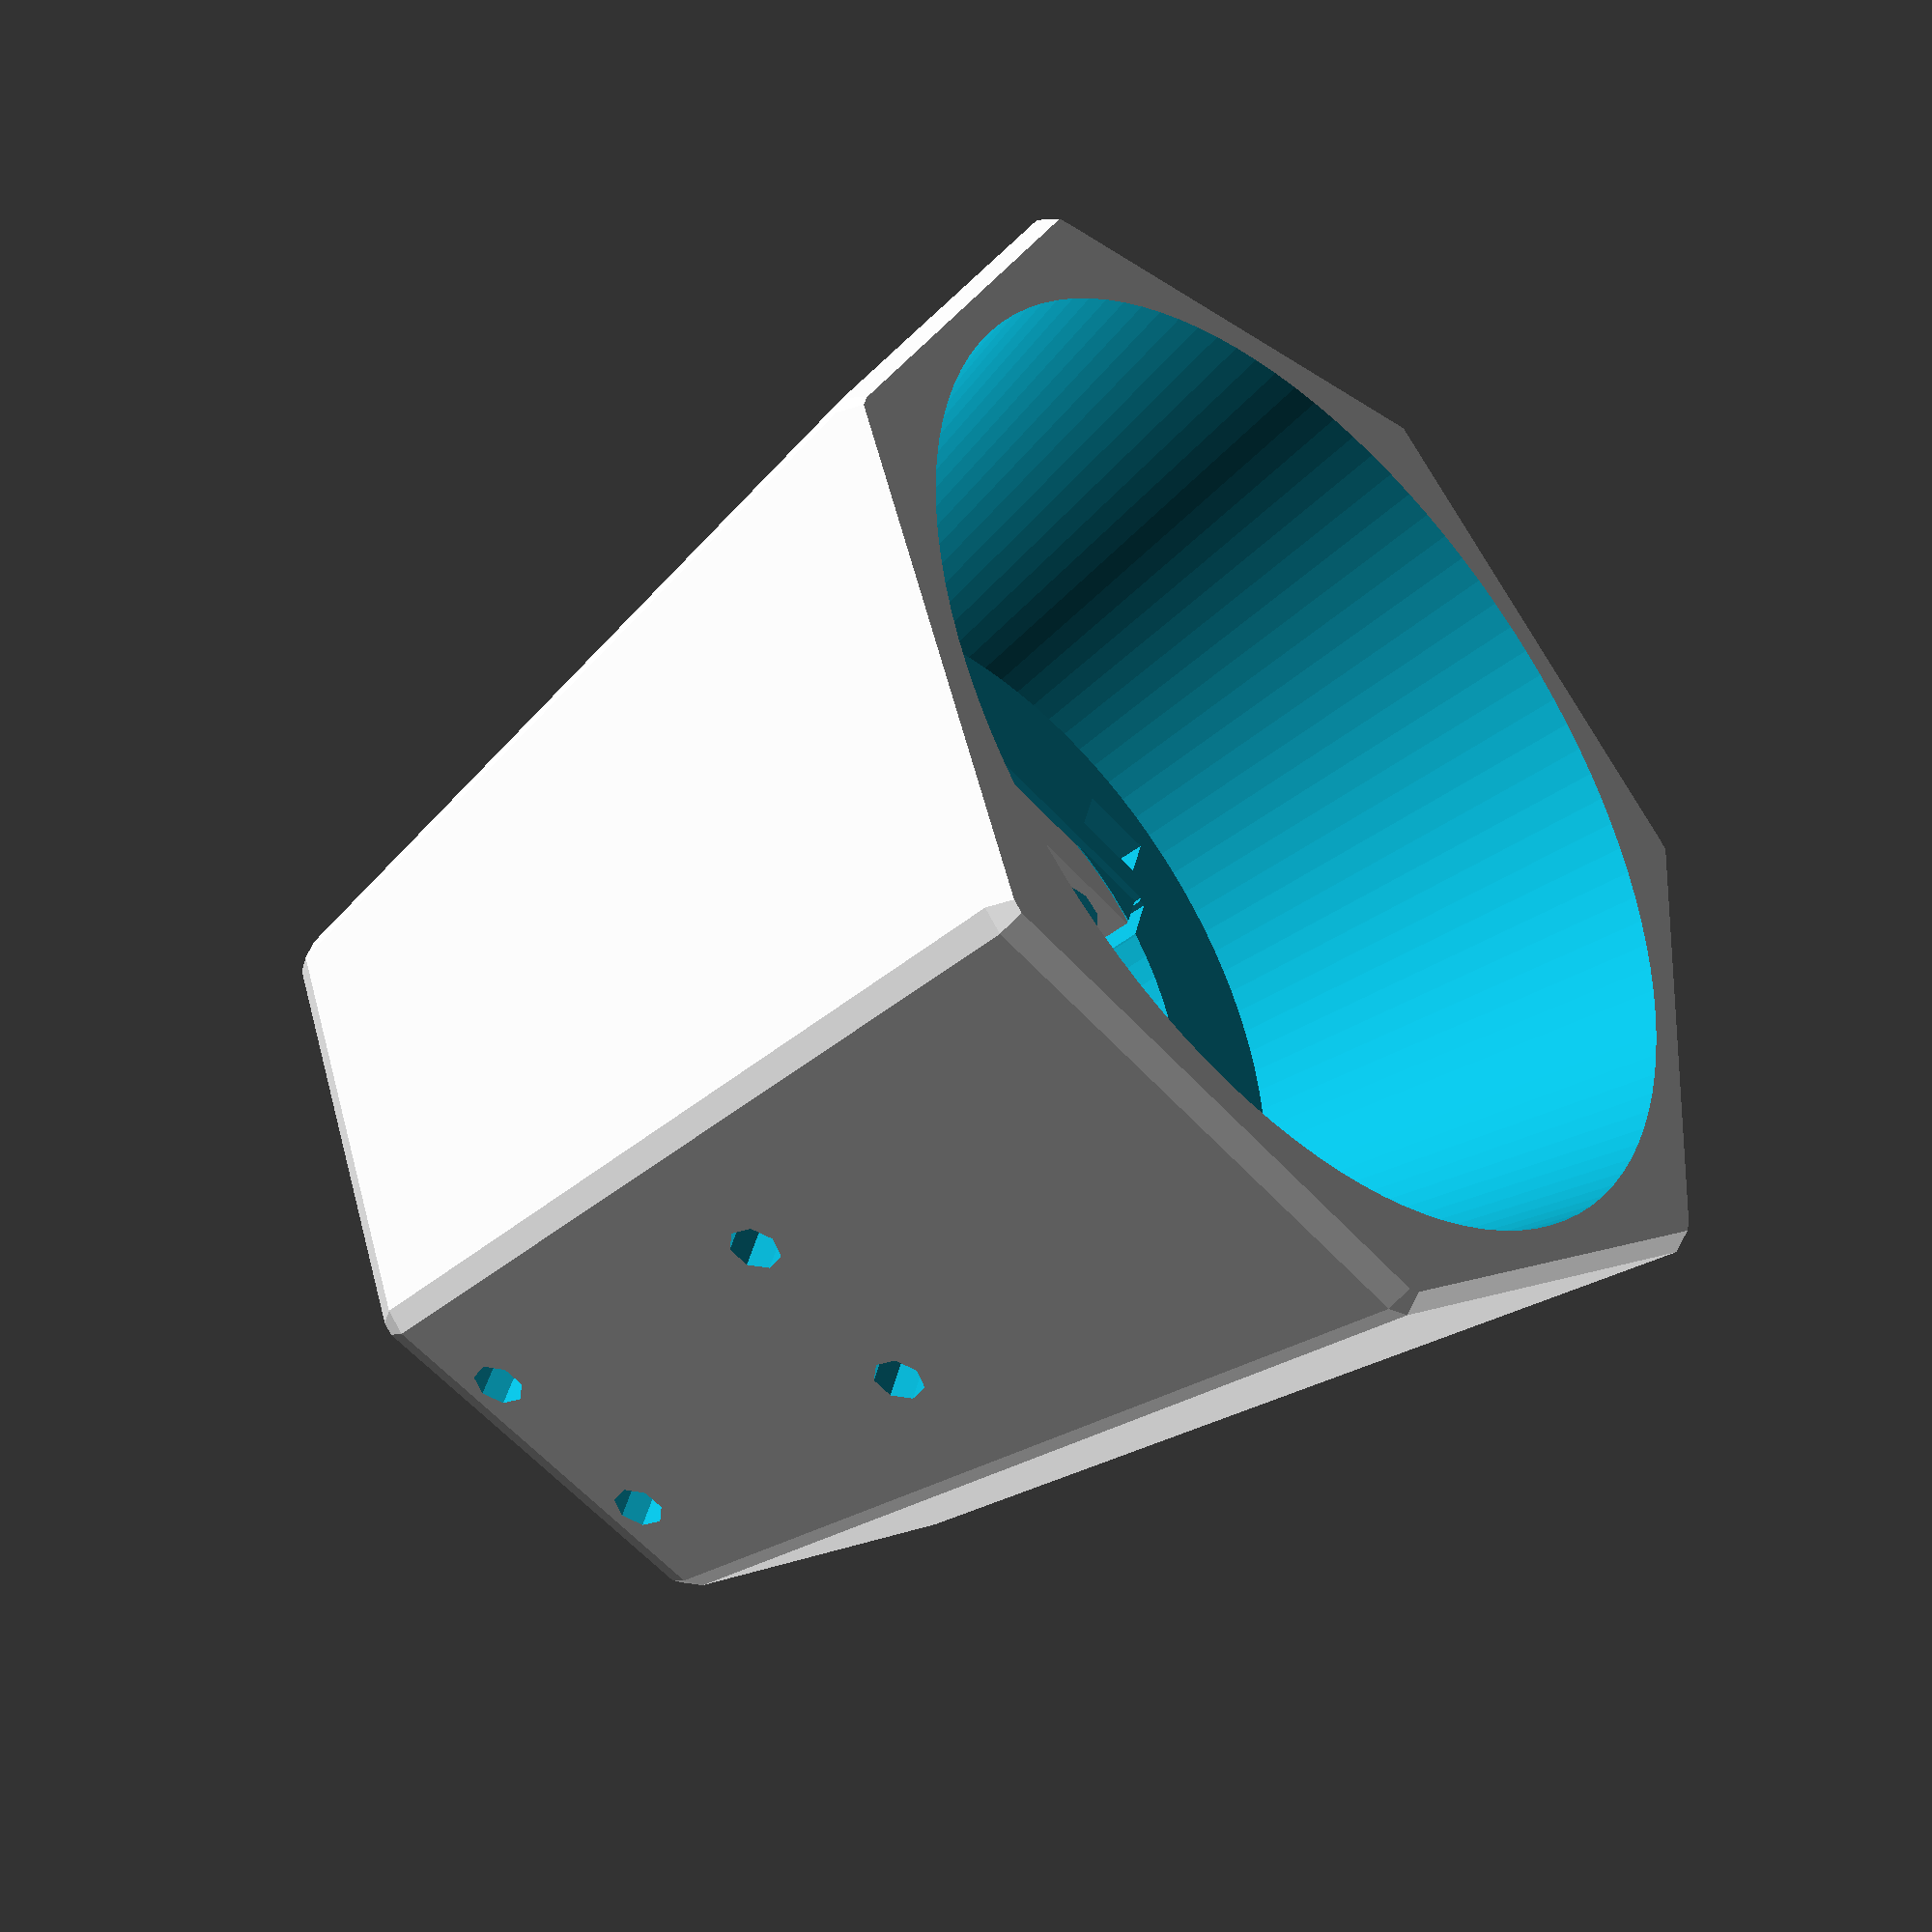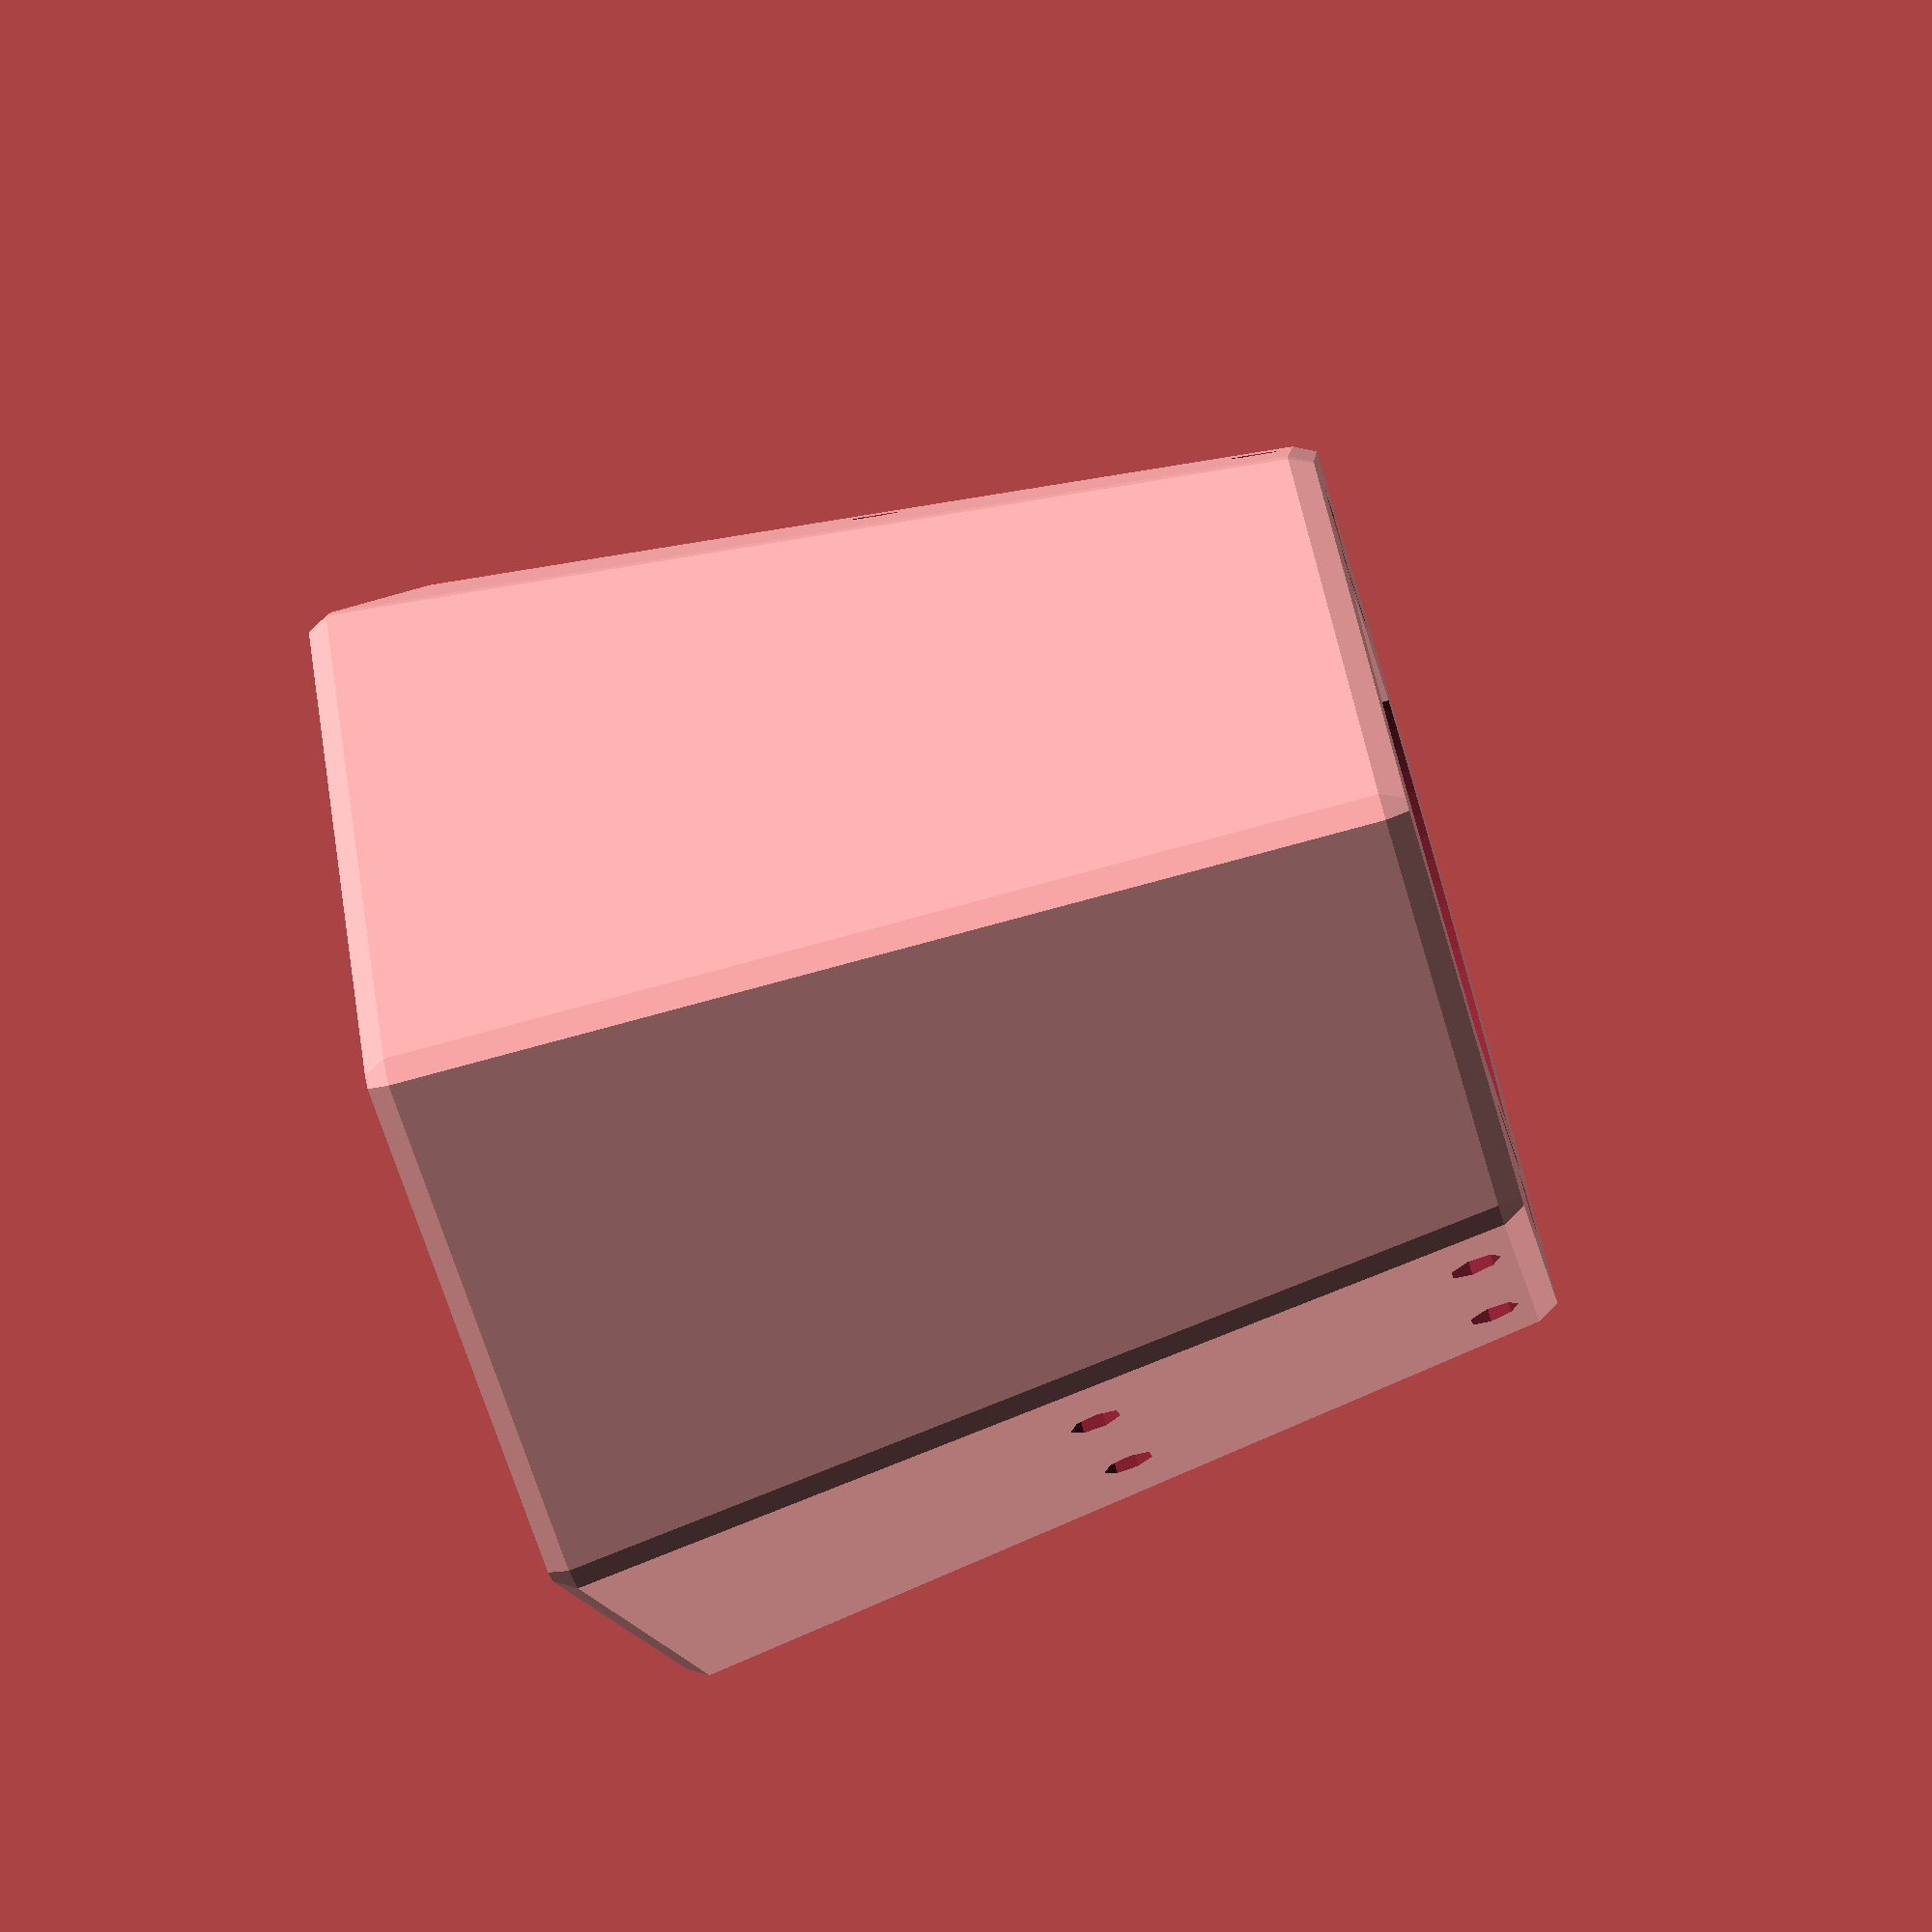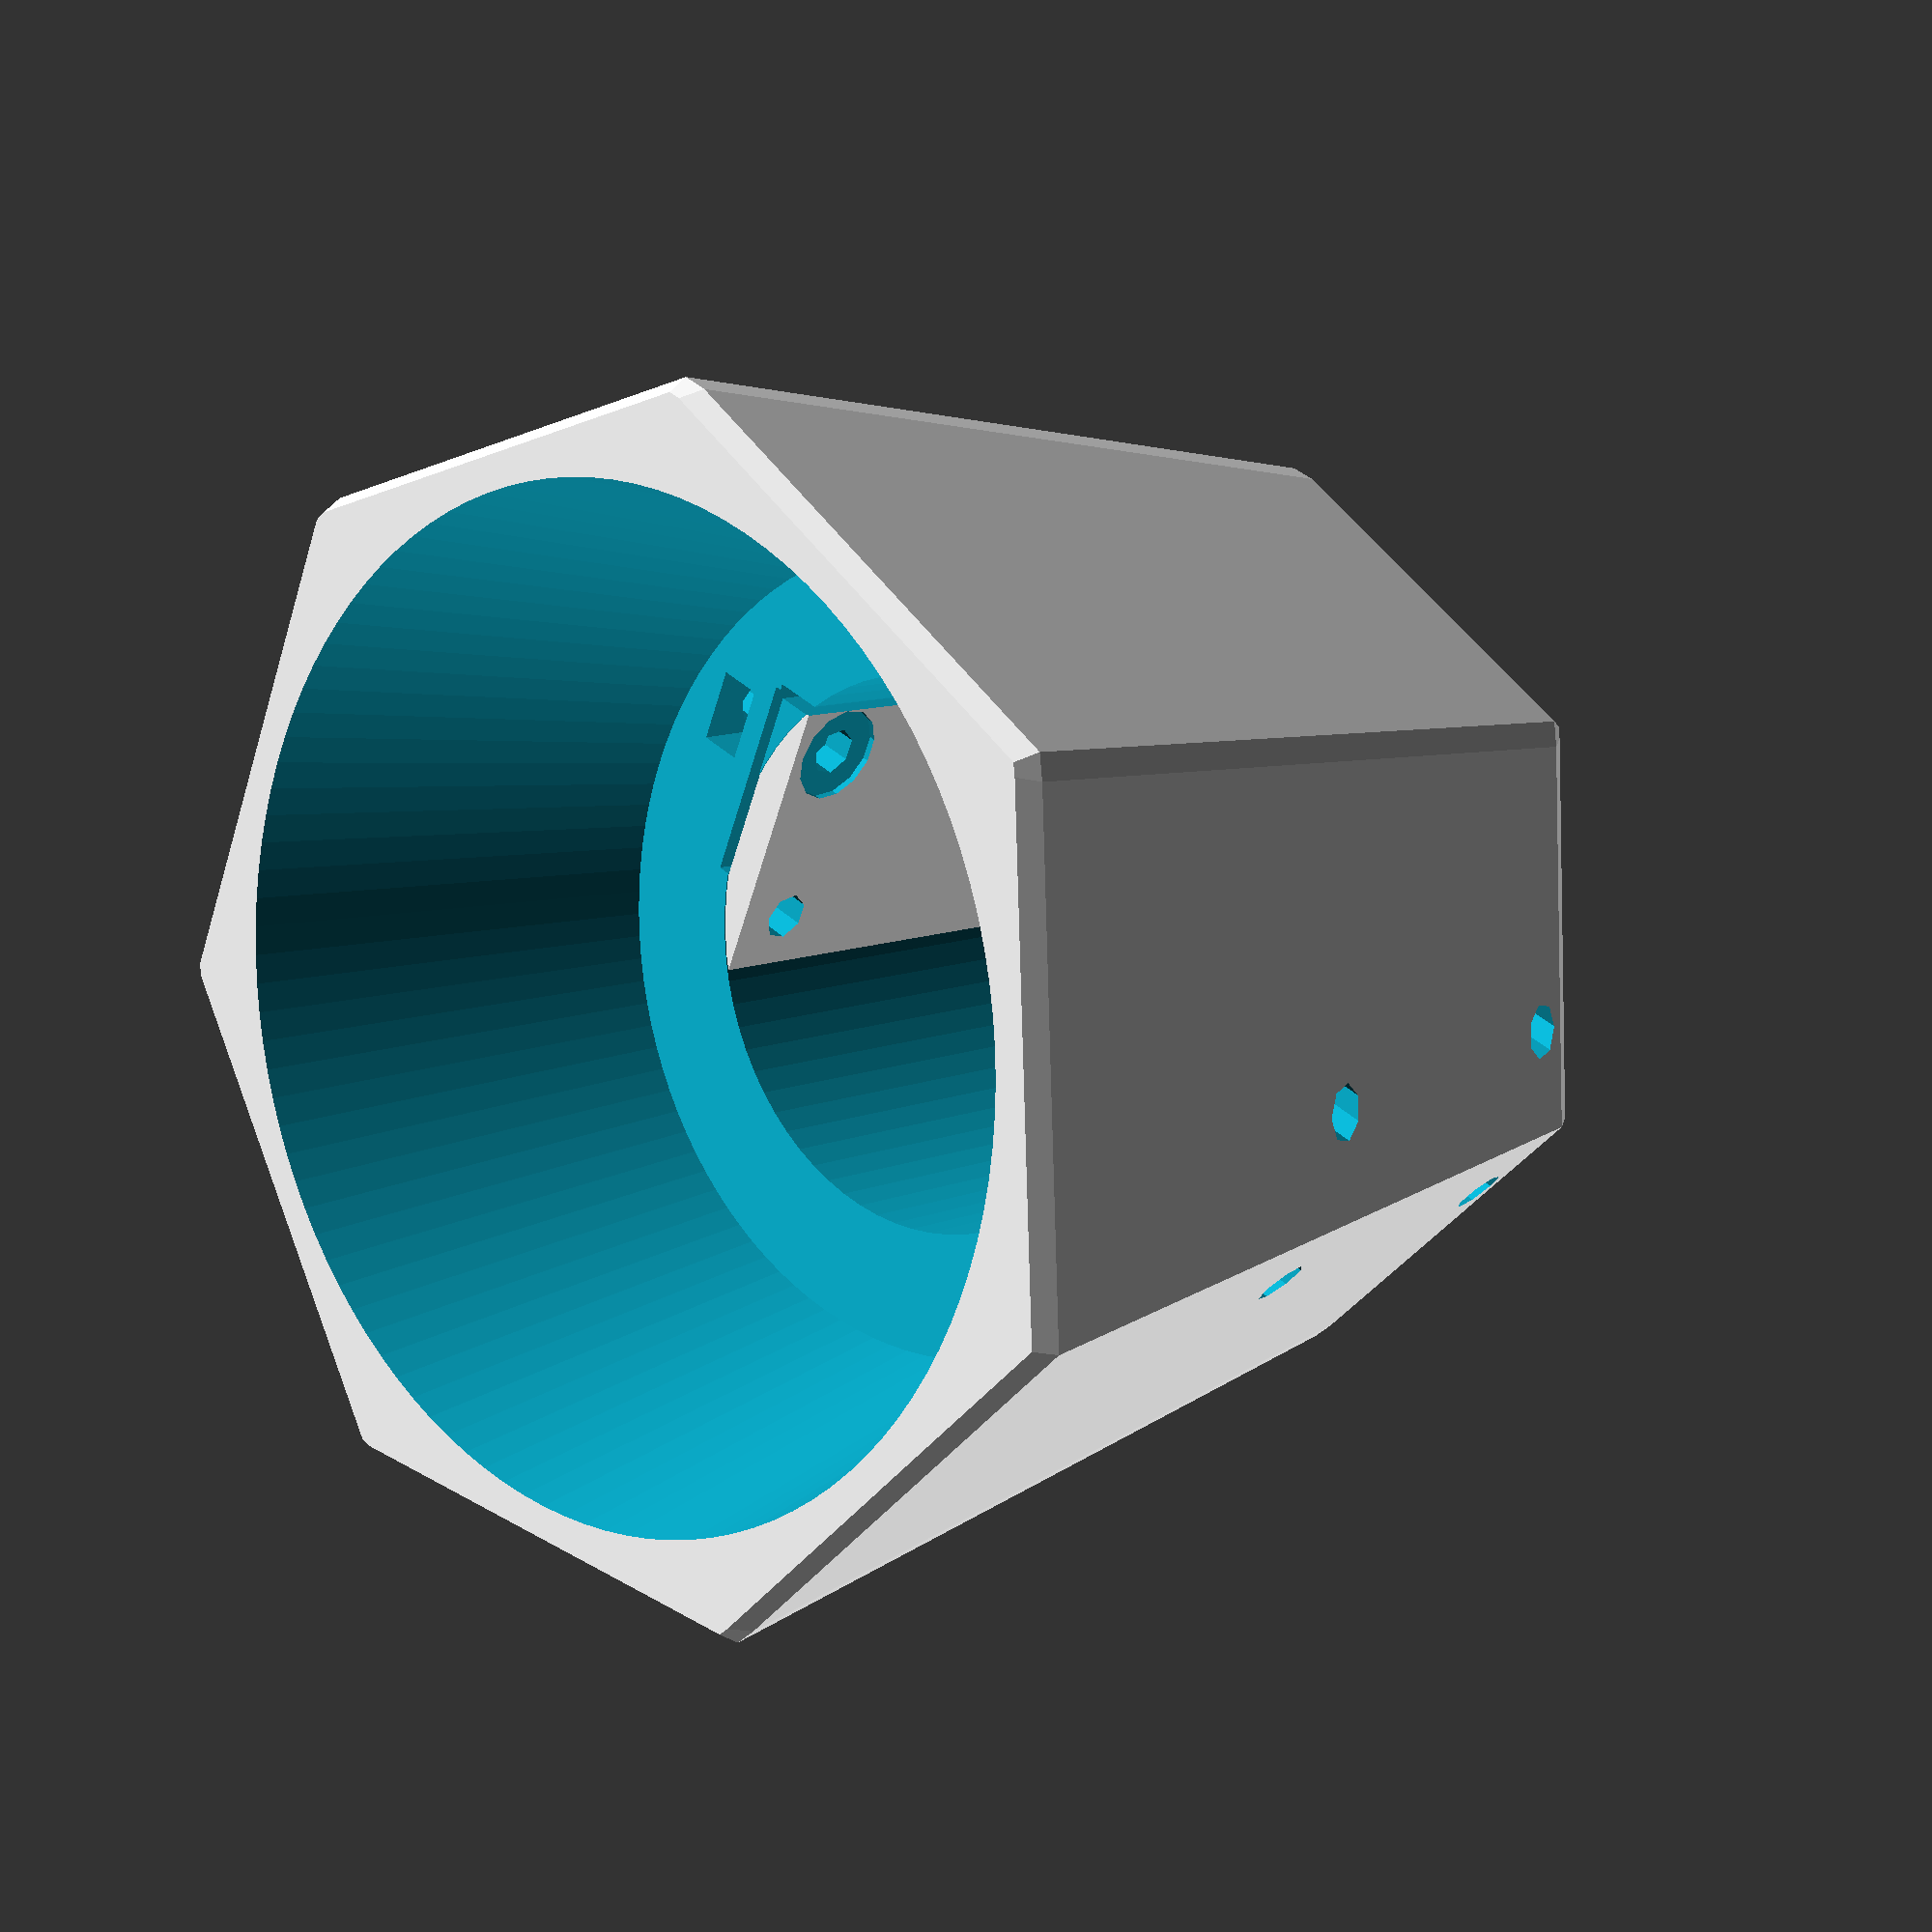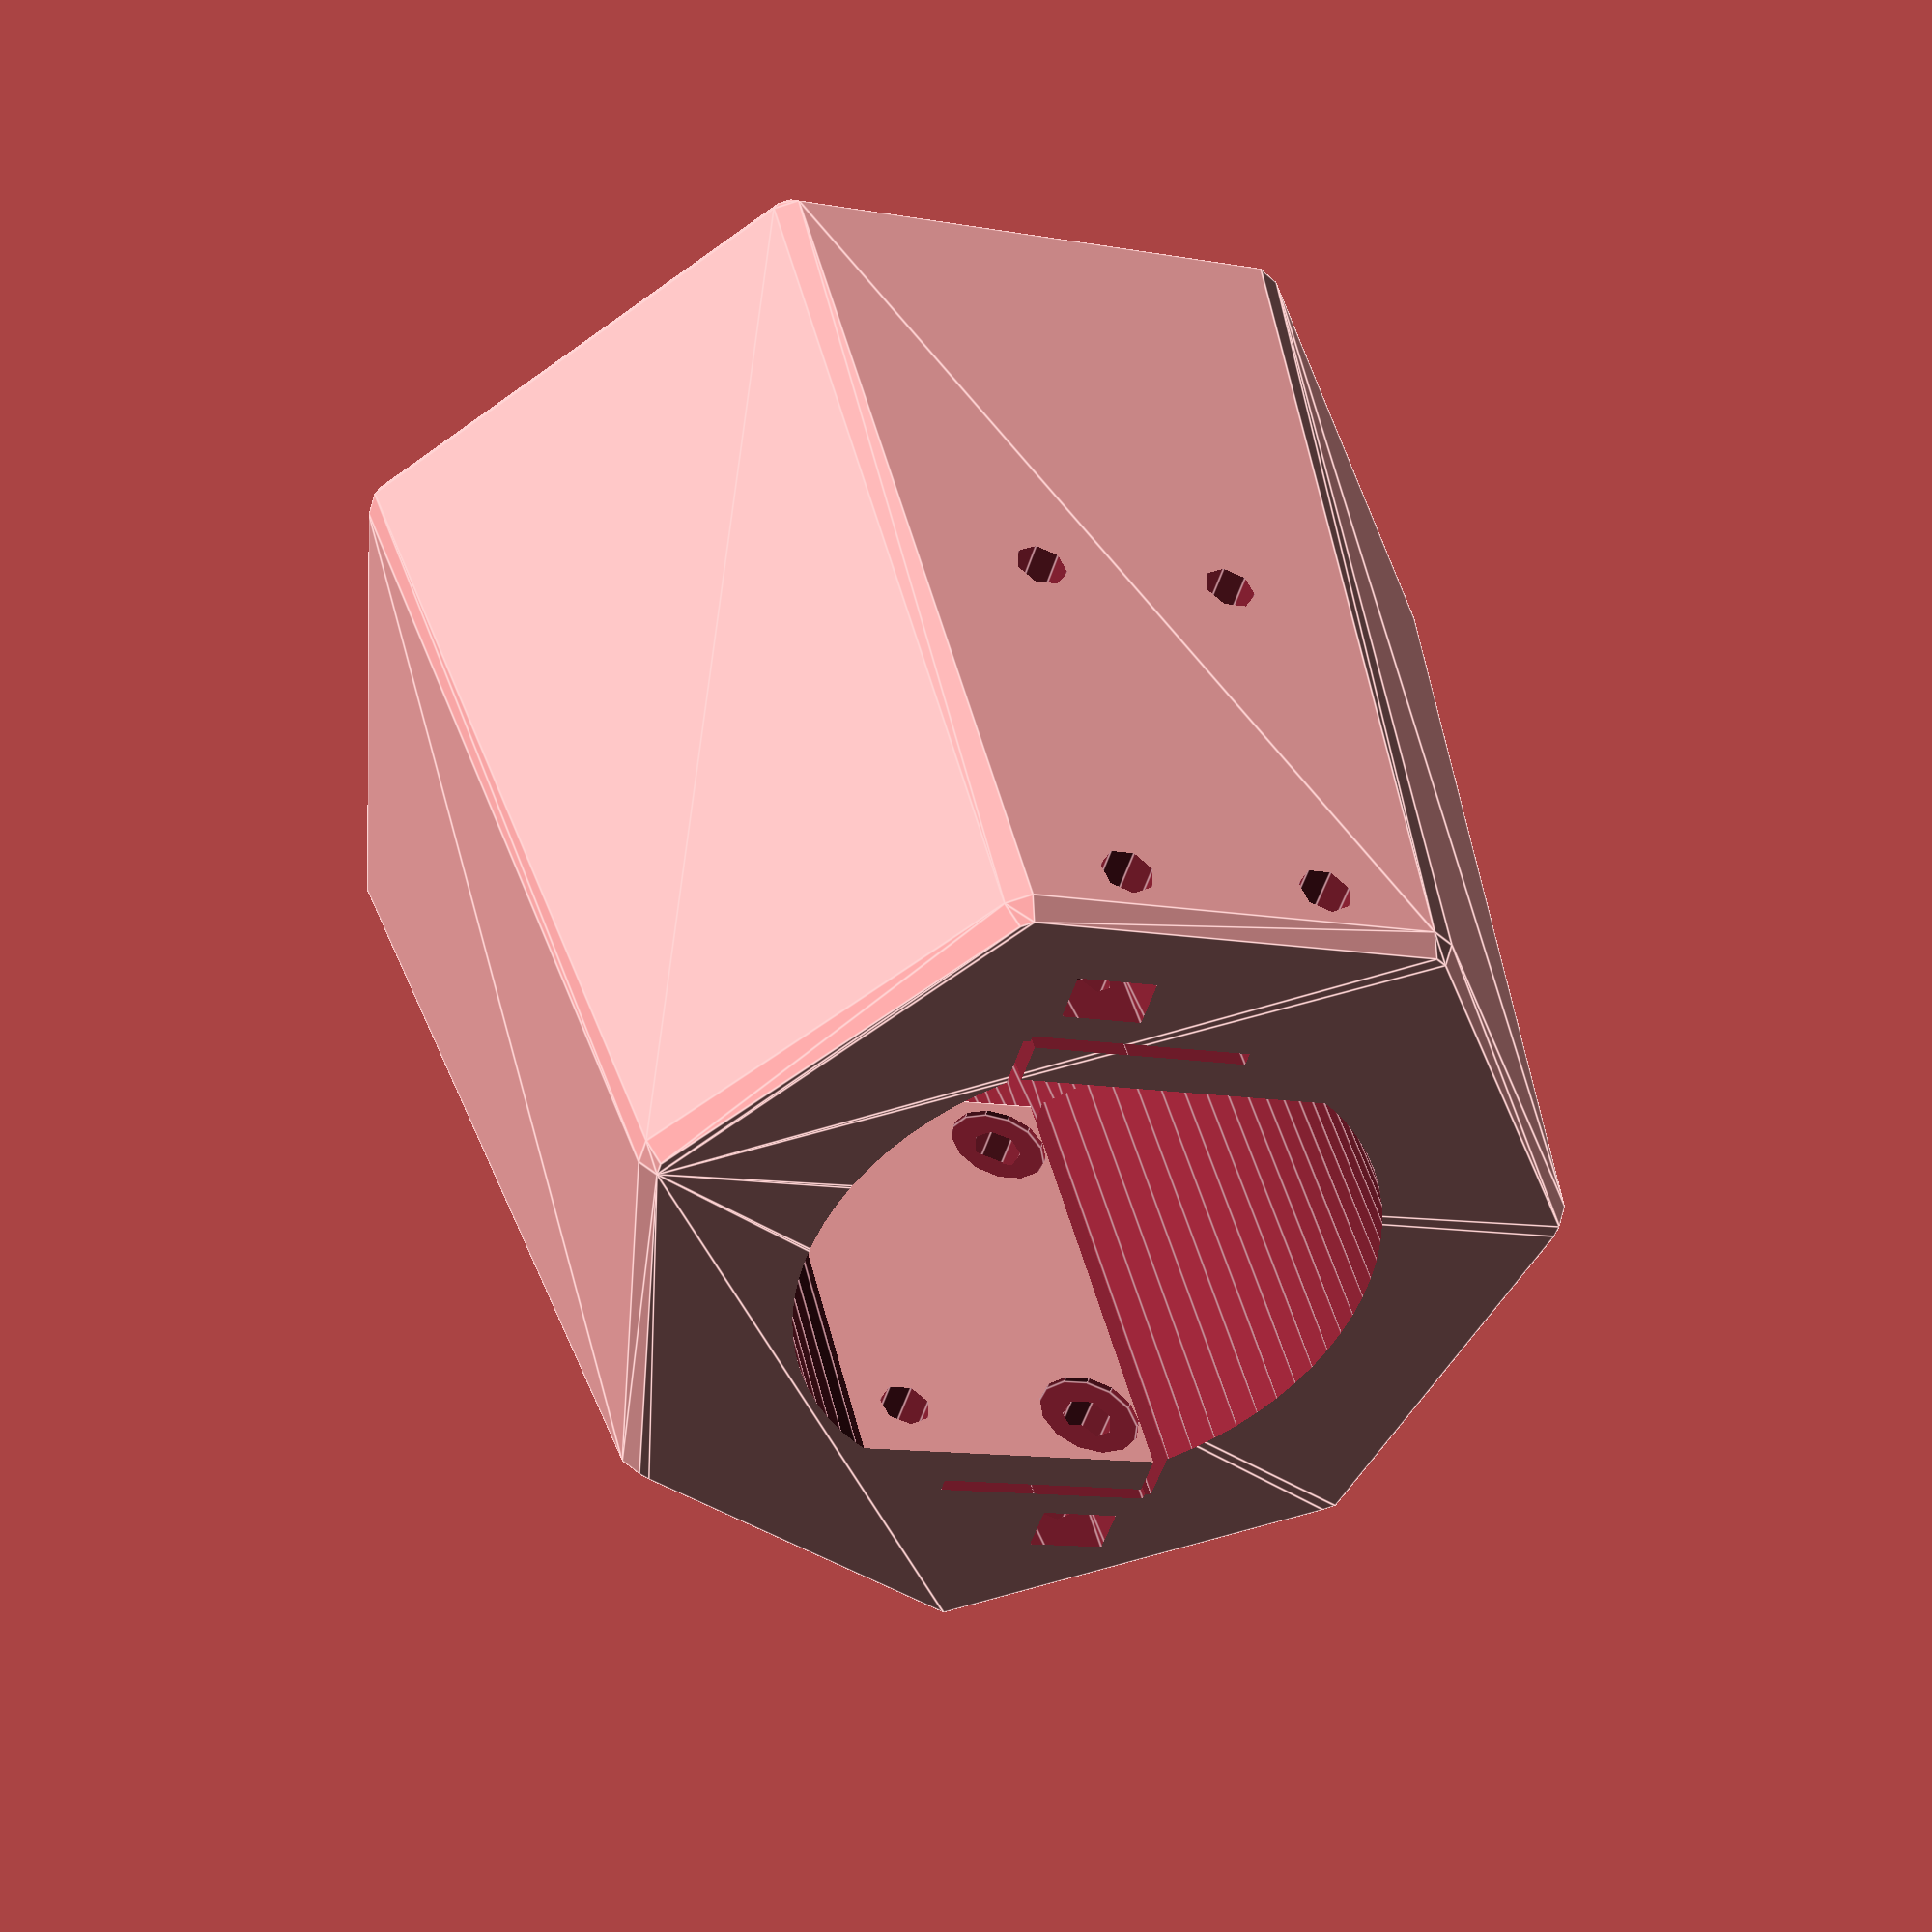
<openscad>

base_rad = 37;
upper_rad = 47;

center_rad = 22;    //radius of the knife blades
height = 75;

cup_base_rad = 64/2;
top_rad = 78/2;

knife_length = 9;
knife_thick = 1;
knife_height = 40;

screw_rad = 4/2;
screw_cap_rad = screw_rad*2;
nut_rad = 8/2;
nut_height = 3.5;


mirror([1,0,0]) cup_cutter();

//holds two exacto blades, lets you put a cup in and slice out the base.
module cup_cutter(){
    min_rad = 2;
    difference(){
        translate([0,0,min_rad]) union(){
            minkowski(){
                cylinder(r1=base_rad-min_rad, r2=upper_rad-min_rad, h=height-min_rad*2, $fn=7);
                sphere(r=min_rad, $fn=6); 
            }
        }
        
        
        //center hole
        difference(){
            translate([0,0,-.1]) cylinder(r=center_rad, h=height*2, $fn=72);
            for(i=[0,180]) rotate([0,0,i]) knife_block(solid = 1);
        }
        
        for(i=[0,180]) rotate([0,0,i]) knife_block(solid = 0);
        
        //sloped sides for the cup
        translate([0,0,knife_height]) cylinder(r1=cup_base_rad, r2=top_rad, h=height-knife_height+.1, $fn=108);
    }
}

module knife_block(solid = 1){
    wall = 3;
    screw_offset = wall;
    
    if(solid == 1){
        //this is the block to hold the blade
        translate([center_rad,0,knife_height/2-.1]) cube([knife_thick+wall*2, knife_length*3,knife_height], center=true);
    }
    
    if(solid == 0){
        //this is the knife slot itself
        translate([center_rad,0,knife_height/2]) cube([knife_thick, knife_length,knife_height+1], center=true);
        
        //add an extra tab, and more length so we can secure it
        translate([center_rad,screw_offset+knife_length/2,knife_height/2]) cube([knife_thick, knife_length,knife_height+1], center=true);
        translate([center_rad-knife_length/2,screw_offset+knife_length,knife_height/2]) rotate([0,0,90]) cube([knife_thick, knife_length,knife_height+1], center=true);
        
        //the screws
        for(i=[0,1]) translate([center_rad, screw_offset+knife_length/2, knife_height/2]) mirror([0,0,i]) translate([0,0,knife_height/2-wall-screw_rad]) rotate([0,-90,0]){
            cylinder(r=screw_rad, h=300, center=true);
            translate([0,0,wall]) cylinder(r=screw_cap_rad, h=30);
            
            //nut
            translate([0,0,-wall*2]) hull(){
                rotate([0,0,45]) cylinder(r=nut_rad, h=nut_height, $fn=4);
                translate([knife_height,0,0]) rotate([0,0,45]) cylinder(r=nut_rad+1, h=nut_height, $fn=4);
            }
        }
    }
}
</openscad>
<views>
elev=219.8 azim=287.1 roll=224.4 proj=p view=solid
elev=67.7 azim=138.8 roll=107.1 proj=p view=solid
elev=350.5 azim=203.3 roll=42.4 proj=p view=wireframe
elev=137.6 azim=72.2 roll=13.0 proj=p view=edges
</views>
